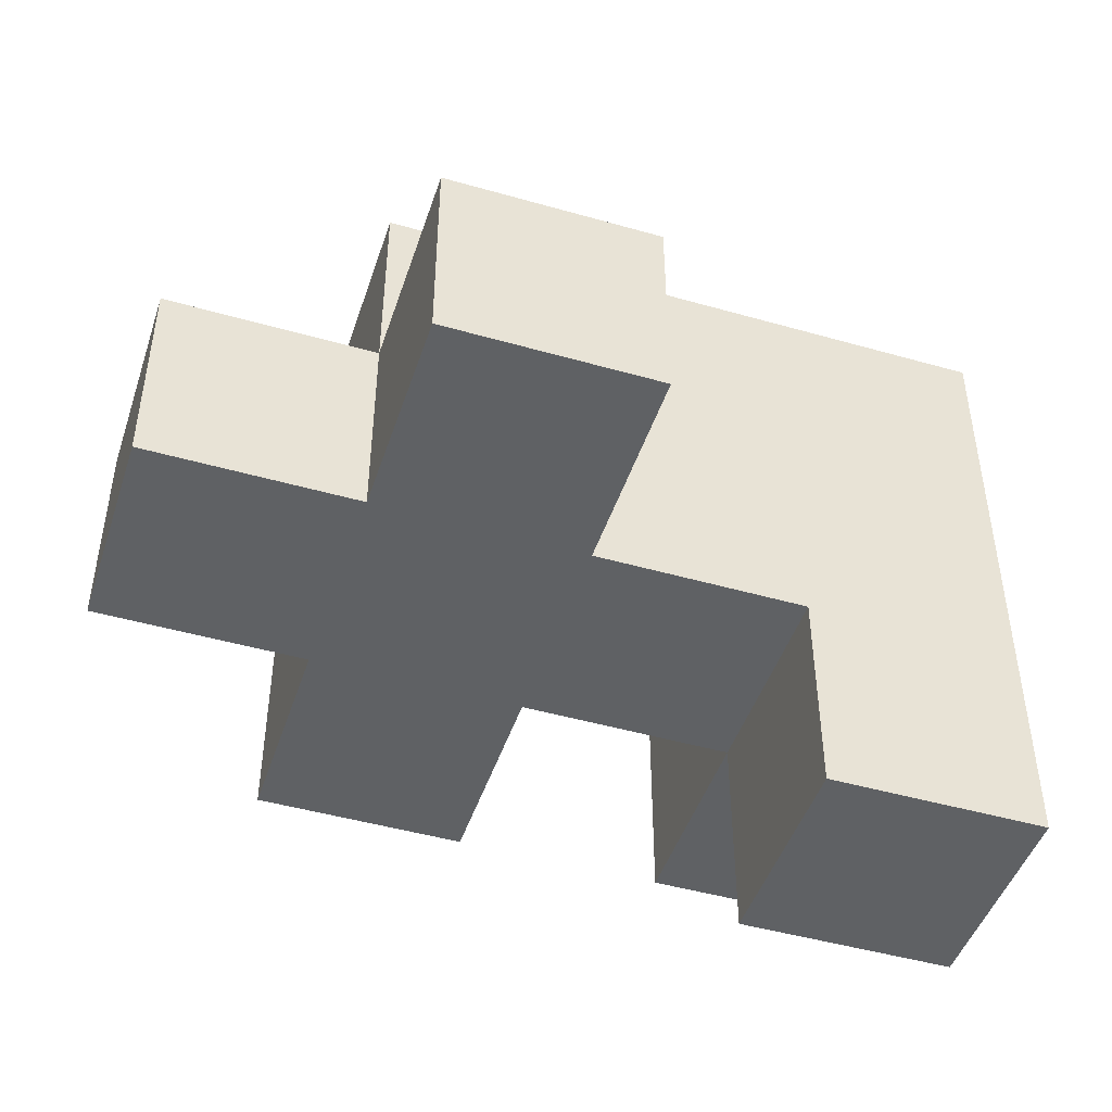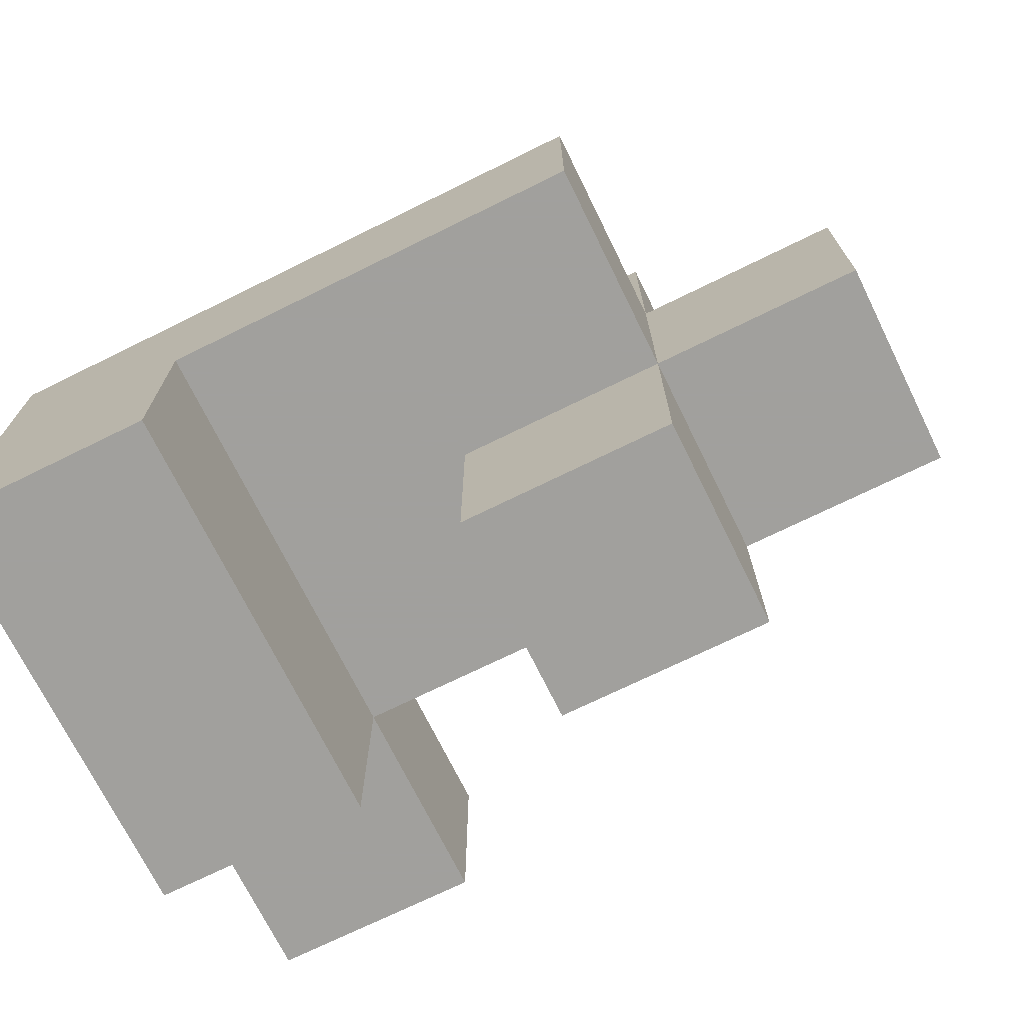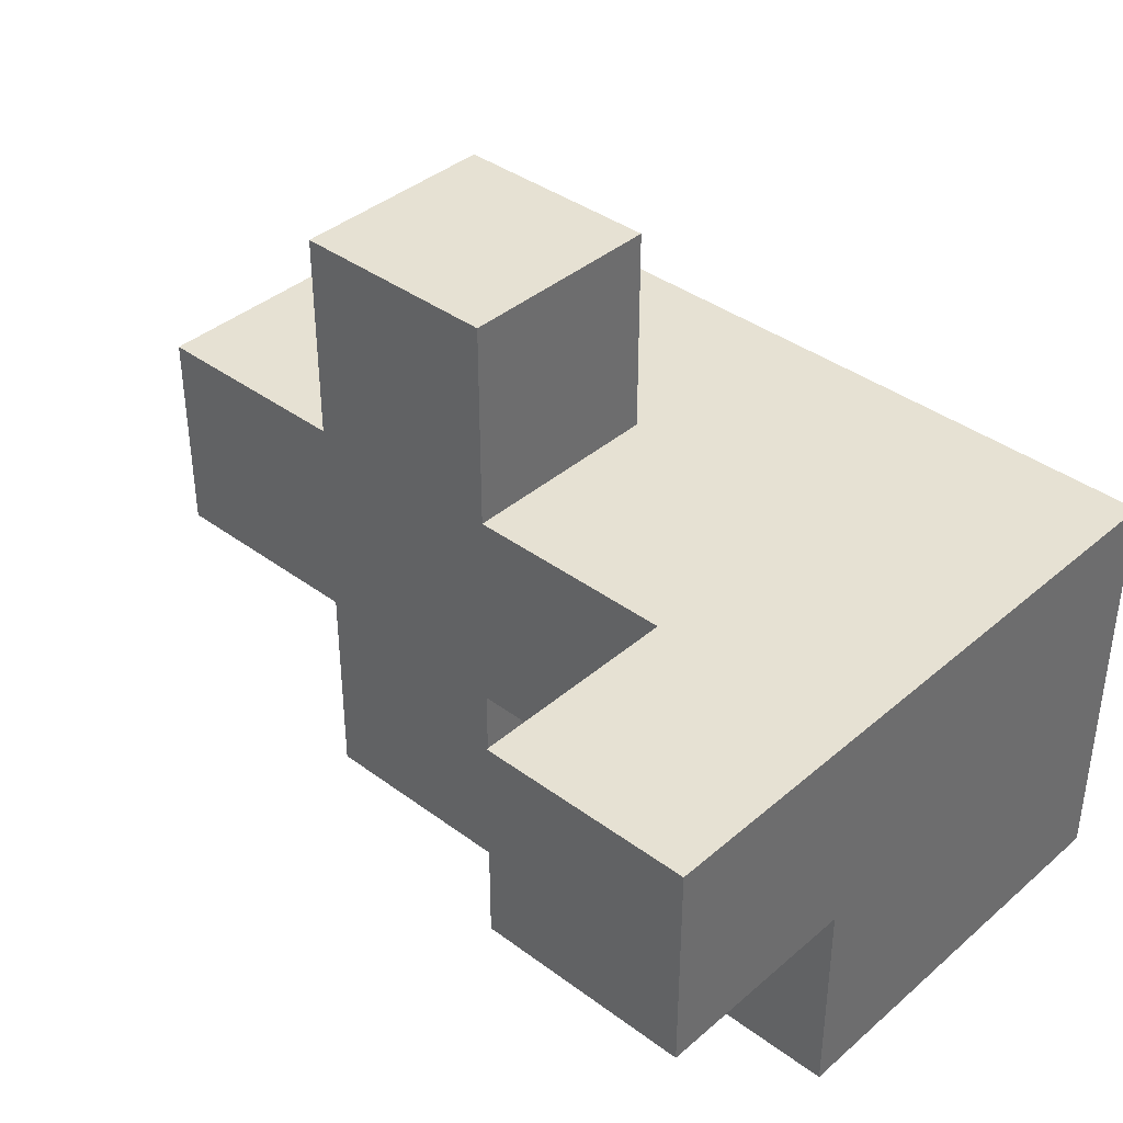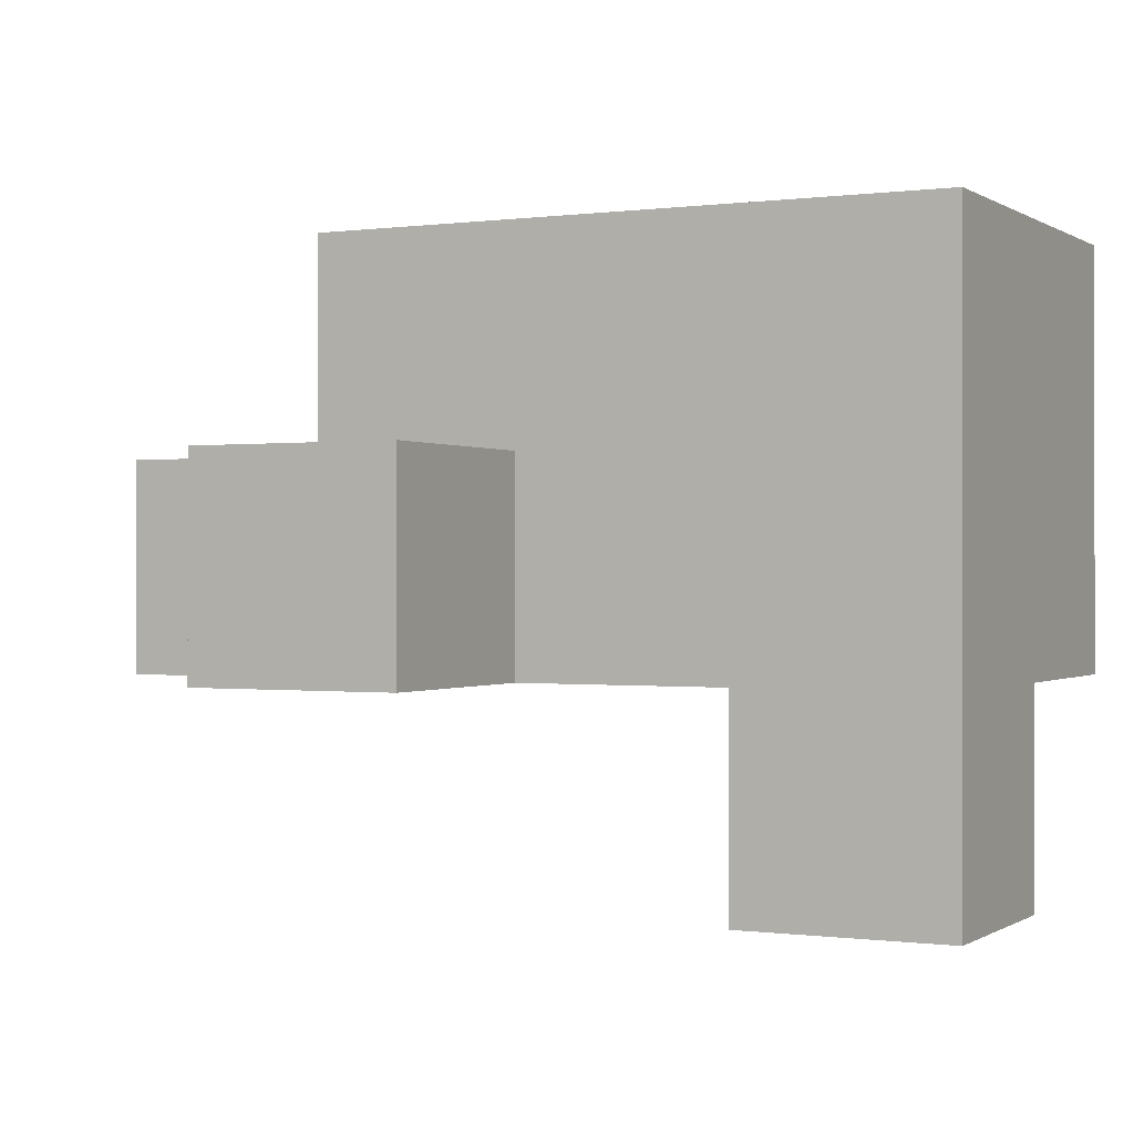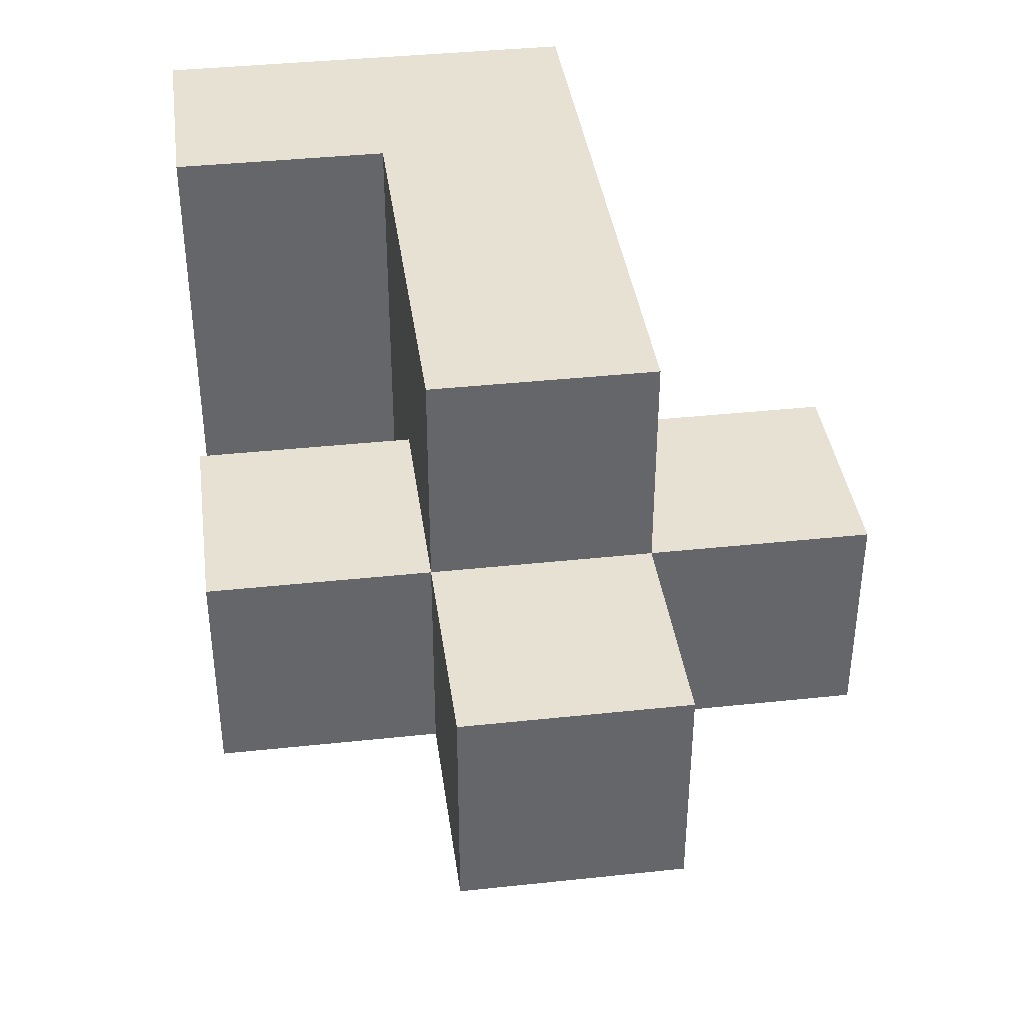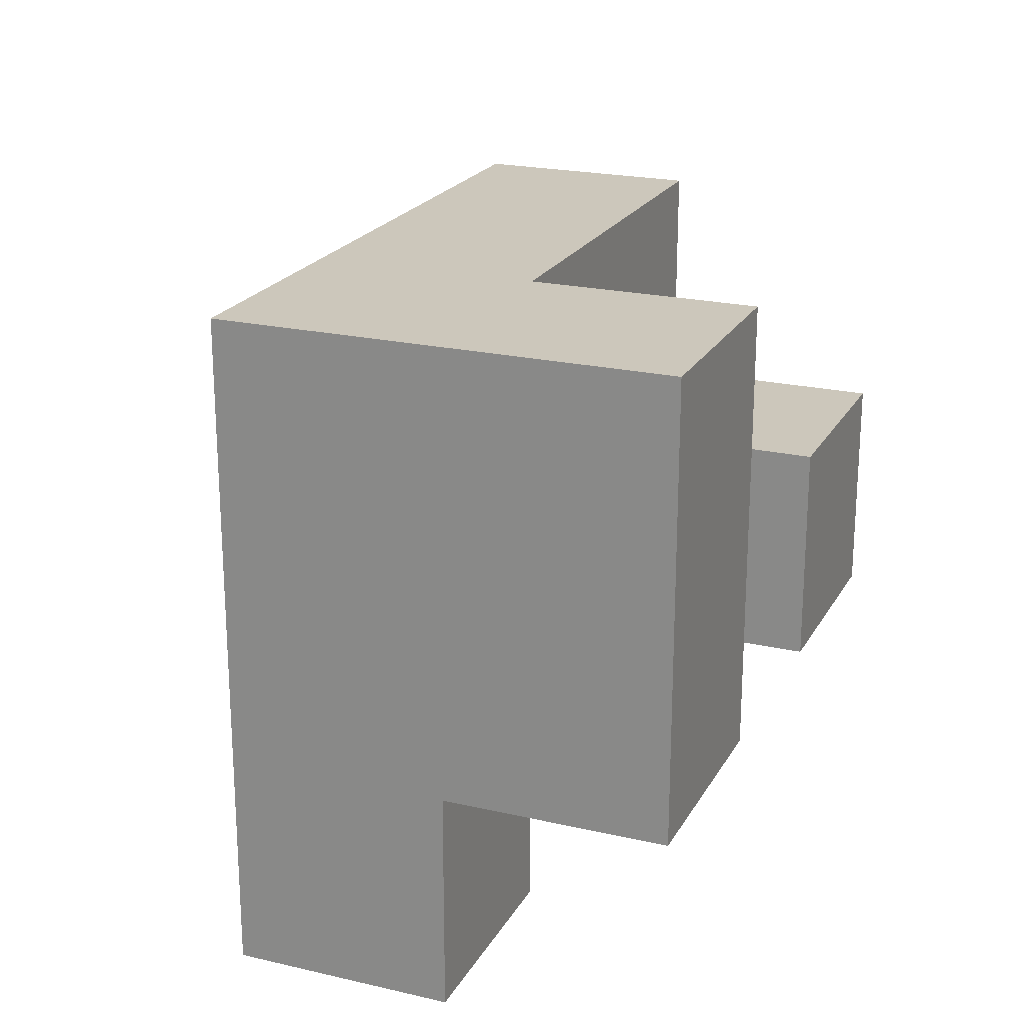
<metadata>
{"format":"obj","ext":"obj","renderer":"f3d","projection":"perspective","resolution":1024,"background":"white","views":[{"elev":-46.6,"azim":-18.0,"up":"+Y"},{"elev":-71.7,"azim":-153.8,"up":"+Z"},{"elev":38.7,"azim":42.9,"up":"+Z"},{"elev":-0.1,"azim":26.7,"up":"+Y"},{"elev":38.6,"azim":-97.7,"up":"+Y"},{"elev":21.6,"azim":112.2,"up":"+Y"}]}
</metadata>
<code>
v 0.375 -0.25 0.1875
v 0.375 -0.25 0.125
v 0.375 -0.1875 0.125
v 0.375 -0.1875 0.1875
v 0.3125 -0.25 0.1875
v 0.3125 -0.1875 0.1875
v 0.3125 -0.1875 0.125
v 0.3125 -0.25 0.125
v 0.25 -0.1875 0.25
v 0.25 -0.1875 0.1875
v 0.25 -0.125 0.1875
v 0.25 -0.125 0.25
v 0.1875 -0.1875 0.25
v 0.1875 -0.125 0.25
v 0.1875 -0.125 0.1875
v 0.1875 -0.1875 0.1875
v 0.125 -0.1875 0.1875
v 0.125 -0.125 0.1875
v 0.125 -0.125 0.125
v 0.125 -0.1875 0.125
v 0.1875 -0.125 0.125
v 0.1875 -0.1875 0.125
v 0.25 -0.1875 0.125
v 0.25 -0.125 0.125
v 0.3125 -0.125 0.125
v 0.3125 -0.125 0.1875
v 0.375 -0.125 0.125
v 0.375 -0.125 0.1875
v 0.25 -0.1875 0.0625
v 0.25 -0.125 0.0625
v 0.1875 -0.125 0.0625
v 0.1875 -0.1875 0.0625
v 0.375 -0.1875 0.0625
v 0.375 -0.125 0.0625
v 0.3125 -0.125 0.0625
v 0.3125 -0.1875 0.0625
v 0.1875 -0.0625 0.1875
v 0.1875 -0.0625 0.125
v 0.25 -0.0625 0.125
v 0.25 -0.0625 0.1875
v 0.3125 -0.0625 0.125
v 0.3125 -0.0625 0.1875
v 0.375 -0.0625 0.125
v 0.375 -0.0625 0.1875
v 0.375 -0.0625 0.0625
v 0.3125 -0.0625 0.0625
f 1 2 3 4
f 5 6 7 8
f 8 7 3 2
f 5 1 4 6
f 5 8 2 1
f 9 10 11 12
f 13 14 15 16
f 13 9 12 14
f 14 12 11 15
f 13 16 10 9
f 17 18 19 20
f 20 19 21 22
f 17 16 15 18
f 18 15 21 19
f 17 20 22 16
f 16 22 23 10
f 23 24 25 7
f 10 6 26 11
f 10 23 7 6
f 4 3 27 28
f 6 4 28 26
f 23 29 30 24
f 22 21 31 32
f 32 31 30 29
f 21 24 30 31
f 22 32 29 23
f 3 33 34 27
f 7 25 35 36
f 36 35 34 33
f 7 36 33 3
f 15 37 38 21
f 21 38 39 24
f 15 11 40 37
f 37 40 39 38
f 24 39 41 25
f 11 26 42 40
f 40 42 41 39
f 28 27 43 44
f 26 28 44 42
f 42 44 43 41
f 27 34 45 43
f 25 41 46 35
f 35 46 45 34
f 41 43 45 46

</code>
